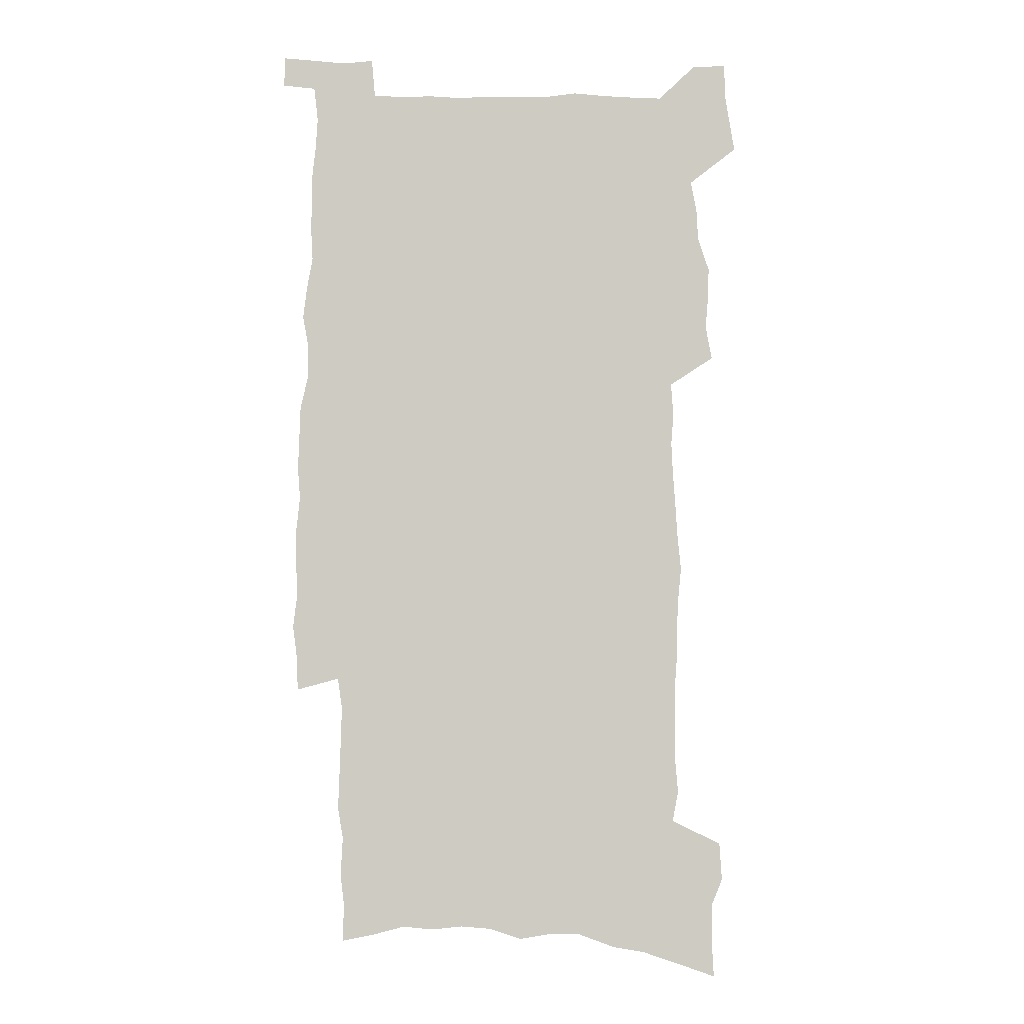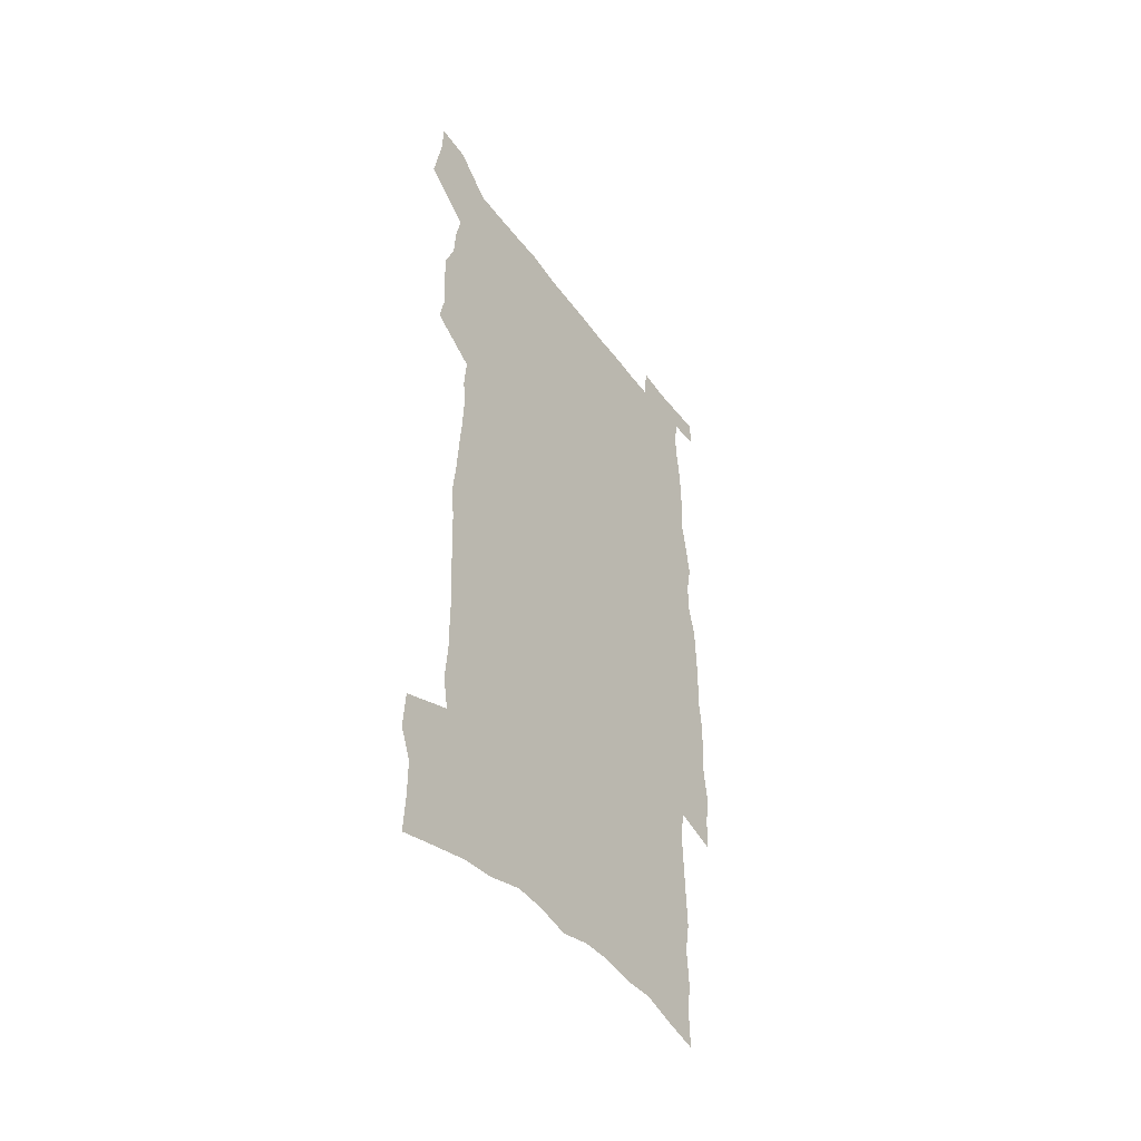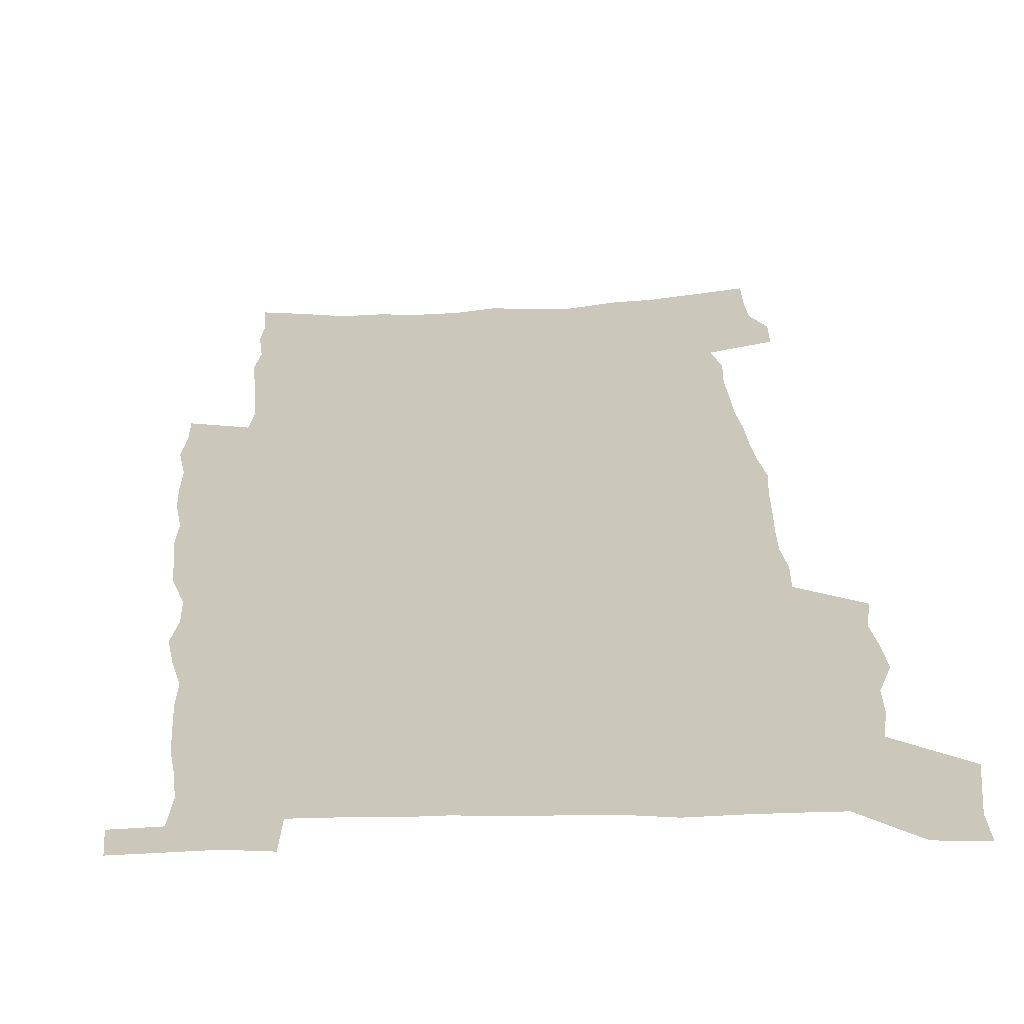
<metadata>
{"format":"obj","ext":"obj","renderer":"f3d","projection":"perspective","resolution":1024,"background":"white","views":[{"elev":-4.0,"azim":173.2,"up":"+Y"},{"elev":-48.7,"azim":-54.8,"up":"+Y"},{"elev":21.7,"azim":177.0,"up":"+Z"}]}
</metadata>
<code>
v 556.5 397.8 0
v 556.7 398.8 0
v 556.8 399.8 0
v 556.8 400.8 0
v 557.5 368.8 0
v 557.5 370.1 0
v 557.5 371.3 0
v 557.1 372.2 0
v 557.2 373.4 0
v 557.4 390.3 0
v 557.6 391.4 0
v 557.5 392.5 0
v 557.5 393.5 0
v 557.8 394.6 0
v 557.9 395.6 0
v 558.1 396.6 0
v 558 397.6 0
v 558 398.7 0
v 558 399.7 0
v 558 400.8 0
v 558.7 369.3 0
v 558.8 370.6 0
v 559 371.9 0
v 558.6 372.8 0
v 558.9 374.2 0
v 558.7 375.2 0
v 558.8 376.4 0
v 558.8 377.5 0
v 558.8 378.6 0
v 558.7 379.7 0
v 558.7 380.8 0
v 558.6 381.9 0
v 558.5 382.9 0
v 558.6 384 0
v 558.7 385.1 0
v 558.8 386.2 0
v 558.8 387.3 0
v 558.8 388.3 0
v 558.8 389.4 0
v 558.7 390.4 0
v 558.9 391.5 0
v 558.8 392.5 0
v 559 393.5 0
v 559.1 394.5 0
v 559 395.5 0
v 559.3 396.5 0
v 559.2 397.5 0
v 559.2 398.6 0
v 559.2 399.6 0
v 559.9 369.7 0
v 560 371 0
v 559.9 372.1 0
v 559.9 373.2 0
v 560.1 374.5 0
v 559.9 375.5 0
v 560.1 376.8 0
v 560.1 377.9 0
v 560.1 379 0
v 560.1 380.1 0
v 560 381.1 0
v 560 382.1 0
v 560 383.2 0
v 560 384.3 0
v 560.1 385.4 0
v 560.1 386.4 0
v 560.1 387.4 0
v 560.1 388.4 0
v 560.1 389.4 0
v 560 390.5 0
v 560.1 391.5 0
v 560.2 392.5 0
v 560.2 393.5 0
v 560.3 394.5 0
v 560.3 395.5 0
v 560.4 396.5 0
v 560.4 397.4 0
v 560.3 398.5 0
v 560.2 399.6 0
v 561 369.9 0
v 561 371.2 0
v 561 372.3 0
v 561.3 373.9 0
v 561.3 375 0
v 561.3 376 0
v 561.2 377 0
v 561.2 378.1 0
v 561.3 379.3 0
v 561.2 380.2 0
v 561.1 381.3 0
v 561.2 382.4 0
v 561.1 383.3 0
v 561.1 384.4 0
v 561.3 385.5 0
v 561.2 386.5 0
v 561.2 387.5 0
v 561.2 388.5 0
v 561.3 389.5 0
v 561.3 390.5 0
v 561.3 391.5 0
v 561.3 392.5 0
v 561.3 393.5 0
v 561.3 394.5 0
v 561.4 395.4 0
v 561.4 396.4 0
v 561.4 397.4 0
v 561.4 398.4 0
v 561.2 399.6 0
v 562.2 370.4 0
v 562.1 371.5 0
v 562.3 372.9 0
v 562.4 374.1 0
v 562.3 375.1 0
v 562.4 376.3 0
v 562.3 377.2 0
v 562.3 378.3 0
v 562.3 379.4 0
v 562.3 380.4 0
v 562.2 381.4 0
v 562.3 382.5 0
v 562.3 383.6 0
v 562.2 384.5 0
v 562.2 385.6 0
v 562.3 386.6 0
v 562.3 387.6 0
v 562.3 388.5 0
v 562.2 389.5 0
v 562.3 390.6 0
v 562.4 391.5 0
v 562.4 392.5 0
v 562.4 393.5 0
v 562.4 394.4 0
v 562.4 395.4 0
v 562.5 396.3 0
v 562.4 397.4 0
v 562.4 398.4 0
v 562.2 399.7 0
v 563.2 370.4 0
v 563.3 371.9 0
v 563.3 373 0
v 563.3 374.1 0
v 563.3 375.4 0
v 563.3 376.4 0
v 563.3 377.4 0
v 563.3 378.4 0
v 563.3 379.5 0
v 563.3 380.5 0
v 563.2 381.5 0
v 563.3 382.6 0
v 563.3 383.6 0
v 563.3 384.6 0
v 563.3 385.6 0
v 563.3 386.6 0
v 563.2 387.5 0
v 563.4 388.6 0
v 563.3 389.6 0
v 563.3 390.6 0
v 563.4 391.6 0
v 563.3 392.5 0
v 563.4 393.5 0
v 563.4 394.4 0
v 563.5 395.4 0
v 563.4 396.4 0
v 563.4 397.4 0
v 563.4 398.4 0
v 563.3 399.5 0
v 564.2 370.2 0
v 564.2 371.8 0
v 564.2 373 0
v 564.3 374.2 0
v 564.3 375.4 0
v 564.3 376.4 0
v 564.3 377.5 0
v 564.3 378.4 0
v 564.3 379.7 0
v 564.3 380.6 0
v 564.2 381.6 0
v 564.2 382.6 0
v 564.2 383.7 0
v 564.2 384.7 0
v 564.2 385.7 0
v 564.3 386.6 0
v 564.3 387.7 0
v 564.3 388.6 0
v 564.3 389.6 0
v 564.3 390.6 0
v 564.4 391.6 0
v 564.3 392.5 0
v 564.4 393.5 0
v 564.4 394.4 0
v 564.4 395.4 0
v 564.4 396.3 0
v 564.4 397.3 0
v 564.4 398.3 0
v 564.3 399.5 0
v 565.2 370.6 0
v 565.2 372 0
v 565.2 373.2 0
v 565.2 374.4 0
v 565.2 375.4 0
v 565.2 376.6 0
v 565.2 377.5 0
v 565.2 378.5 0
v 565.2 379.7 0
v 565.2 380.7 0
v 565.2 381.7 0
v 565.2 382.7 0
v 565.2 383.7 0
v 565.2 384.7 0
v 565.2 385.6 0
v 565.3 386.7 0
v 565.3 387.7 0
v 565.3 388.7 0
v 565.3 389.6 0
v 565.3 390.6 0
v 565.3 391.6 0
v 565.3 392.5 0
v 565.3 393.5 0
v 565.3 394.4 0
v 565.3 395.4 0
v 565.4 396.3 0
v 565.4 397.4 0
v 565.4 398.3 0
v 565.3 399.4 0
v 566.2 370.7 0
v 566.2 372 0
v 566.2 373.1 0
v 566.2 374.3 0
v 566.2 375.5 0
v 566.2 376.5 0
v 566.2 377.5 0
v 566.2 378.5 0
v 566.2 379.5 0
v 566.2 380.7 0
v 566.2 381.7 0
v 566.2 382.7 0
v 566.2 383.7 0
v 566.2 384.8 0
v 566.2 385.8 0
v 566.2 386.7 0
v 566.2 387.7 0
v 566.2 388.7 0
v 566.3 389.6 0
v 566.3 390.6 0
v 566.3 391.6 0
v 566.3 392.5 0
v 566.3 393.5 0
v 566.3 394.4 0
v 566.3 395.4 0
v 566.3 396.4 0
v 566.4 397.3 0
v 566.4 398.3 0
v 566.3 399.4 0
v 567.2 370.6 0
v 567.2 371.9 0
v 567.2 373 0
v 567.1 374.4 0
v 567.2 375.4 0
v 567.2 376.4 0
v 567.2 377.4 0
v 567.1 378.6 0
v 567.2 379.5 0
v 567.2 380.7 0
v 567.2 381.7 0
v 567.2 382.6 0
v 567.2 383.8 0
v 567.1 384.8 0
v 567.2 385.8 0
v 567.2 386.7 0
v 567.2 387.7 0
v 567.2 388.7 0
v 567.2 389.6 0
v 567.2 390.6 0
v 567.2 391.5 0
v 567.3 392.5 0
v 567.3 393.5 0
v 567.3 394.4 0
v 567.3 395.4 0
v 567.3 396.3 0
v 567.3 397.3 0
v 567.3 398.3 0
v 567.3 399.4 0
v 568.2 370.7 0
v 568.1 372.1 0
v 568.2 372.9 0
v 568.1 374.2 0
v 568.2 375.2 0
v 568.2 376.3 0
v 568.2 377.3 0
v 568.2 378.4 0
v 568.2 379.5 0
v 568.1 380.6 0
v 568.2 381.6 0
v 568.1 382.7 0
v 568.2 383.7 0
v 568.1 384.7 0
v 568.2 385.7 0
v 568.2 386.7 0
v 568.2 387.7 0
v 568.2 388.7 0
v 568.2 389.6 0
v 568.2 390.6 0
v 568.2 391.6 0
v 568.2 392.6 0
v 568.2 393.5 0
v 568.2 394.5 0
v 568.2 395.4 0
v 568.2 396.3 0
v 568.3 397.3 0
v 568.3 398.3 0
v 568.3 399.3 0
v 569.2 370.5 0
v 569.1 371.8 0
v 569.2 372.8 0
v 569.2 374 0
v 569.2 375.1 0
v 569.2 376.1 0
v 569.2 377.2 0
v 569.2 378.3 0
v 569.2 379.4 0
v 569.1 380.5 0
v 569.2 381.5 0
v 569.2 382.5 0
v 569.2 383.6 0
v 569.2 384.6 0
v 569.2 385.6 0
v 569.2 386.6 0
v 569.2 387.6 0
v 569.3 388.6 0
v 569.2 389.6 0
v 569.2 390.6 0
v 569.1 391.6 0
v 569.3 392.6 0
v 569.2 393.5 0
v 569.3 394.5 0
v 569.3 395.4 0
v 569.2 396.4 0
v 569.3 397.4 0
v 569.2 398.3 0
v 569.3 399.3 0
v 569.4 400.6 0
v 570.2 370.3 0
v 570.2 371.5 0
v 570.3 372.5 0
v 570.2 373.7 0
v 570.4 374.7 0
v 570.4 375.8 0
v 570.3 377 0
v 570.3 378.1 0
v 570.4 379.1 0
v 570.3 380.3 0
v 570.3 381.3 0
v 570.3 382.4 0
v 570.4 383.4 0
v 570.3 384.5 0
v 570.4 385.5 0
v 570.4 386.5 0
v 570.4 387.5 0
v 570.4 388.5 0
v 570.4 389.6 0
v 570.3 390.6 0
v 570.3 391.6 0
v 570.2 392.6 0
v 570.2 393.5 0
v 570.4 394.5 0
v 570.3 395.5 0
v 570.2 396.4 0
v 570.3 397.4 0
v 570.2 398.4 0
v 570.3 399.4 0
v 570.4 400.4 0
v 571.8 378.7 0
v 571.8 379.8 0
v 572 380.9 0
v 571.8 382 0
v 571.9 383.1 0
v 571.9 384.1 0
v 571.8 385.2 0
v 571.8 386.3 0
v 571.8 387.3 0
v 571.8 388.4 0
v 571.5 389.5 0
v 571.5 390.5 0
v 571.7 391.5 0
v 571.6 392.5 0
v 571.4 393.5 0
v 571.5 394.5 0
v 571.4 395.5 0
v 571.4 396.5 0
v 571.3 397.5 0
v 571.3 398.4 0
v 571.4 399.5 0
v 571.4 400.5 0
v 572.4 399.6 0
v 572.4 400.6 0
f 16 17 1
f 1 17 2
f 17 18 2
f 2 18 3
f 18 19 3
f 3 19 4
f 19 20 4
f 5 21 6
f 21 22 6
f 6 22 7
f 22 23 7
f 7 23 8
f 23 24 8
f 8 24 9
f 24 25 9
f 39 40 10
f 10 40 11
f 40 41 11
f 11 41 12
f 41 42 12
f 12 42 13
f 42 43 13
f 13 43 14
f 43 44 14
f 14 44 15
f 44 45 15
f 15 45 16
f 45 46 16
f 16 46 17
f 46 47 17
f 17 47 18
f 47 48 18
f 18 48 19
f 48 49 19
f 19 49 20
f 21 50 22
f 50 51 22
f 22 51 23
f 51 52 23
f 23 52 24
f 52 53 24
f 24 53 25
f 53 54 25
f 25 54 26
f 54 55 26
f 26 55 27
f 55 56 27
f 27 56 28
f 56 57 28
f 28 57 29
f 57 58 29
f 29 58 30
f 58 59 30
f 30 59 31
f 59 60 31
f 31 60 32
f 60 61 32
f 32 61 33
f 61 62 33
f 33 62 34
f 62 63 34
f 34 63 35
f 63 64 35
f 35 64 36
f 64 65 36
f 36 65 37
f 65 66 37
f 37 66 38
f 66 67 38
f 38 67 39
f 67 68 39
f 39 68 40
f 68 69 40
f 40 69 41
f 69 70 41
f 41 70 42
f 70 71 42
f 42 71 43
f 71 72 43
f 43 72 44
f 72 73 44
f 44 73 45
f 73 74 45
f 45 74 46
f 74 75 46
f 46 75 47
f 75 76 47
f 47 76 48
f 76 77 48
f 48 77 49
f 77 78 49
f 50 79 51
f 79 80 51
f 51 80 52
f 80 81 52
f 52 81 53
f 81 82 53
f 53 82 54
f 82 83 54
f 54 83 55
f 83 84 55
f 55 84 56
f 84 85 56
f 56 85 57
f 85 86 57
f 57 86 58
f 86 87 58
f 58 87 59
f 87 88 59
f 59 88 60
f 88 89 60
f 60 89 61
f 89 90 61
f 61 90 62
f 90 91 62
f 62 91 63
f 91 92 63
f 63 92 64
f 92 93 64
f 64 93 65
f 93 94 65
f 65 94 66
f 94 95 66
f 66 95 67
f 95 96 67
f 67 96 68
f 96 97 68
f 68 97 69
f 97 98 69
f 69 98 70
f 98 99 70
f 70 99 71
f 99 100 71
f 71 100 72
f 100 101 72
f 72 101 73
f 101 102 73
f 73 102 74
f 102 103 74
f 74 103 75
f 103 104 75
f 75 104 76
f 104 105 76
f 76 105 77
f 105 106 77
f 77 106 78
f 106 107 78
f 79 108 80
f 108 109 80
f 80 109 81
f 109 110 81
f 81 110 82
f 110 111 82
f 82 111 83
f 111 112 83
f 83 112 84
f 112 113 84
f 84 113 85
f 113 114 85
f 85 114 86
f 114 115 86
f 86 115 87
f 115 116 87
f 87 116 88
f 116 117 88
f 88 117 89
f 117 118 89
f 89 118 90
f 118 119 90
f 90 119 91
f 119 120 91
f 91 120 92
f 120 121 92
f 92 121 93
f 121 122 93
f 93 122 94
f 122 123 94
f 94 123 95
f 123 124 95
f 95 124 96
f 124 125 96
f 96 125 97
f 125 126 97
f 97 126 98
f 126 127 98
f 98 127 99
f 127 128 99
f 99 128 100
f 128 129 100
f 100 129 101
f 129 130 101
f 101 130 102
f 130 131 102
f 102 131 103
f 131 132 103
f 103 132 104
f 132 133 104
f 104 133 105
f 133 134 105
f 105 134 106
f 134 135 106
f 106 135 107
f 135 136 107
f 108 137 109
f 137 138 109
f 109 138 110
f 138 139 110
f 110 139 111
f 139 140 111
f 111 140 112
f 140 141 112
f 112 141 113
f 141 142 113
f 113 142 114
f 142 143 114
f 114 143 115
f 143 144 115
f 115 144 116
f 144 145 116
f 116 145 117
f 145 146 117
f 117 146 118
f 146 147 118
f 118 147 119
f 147 148 119
f 119 148 120
f 148 149 120
f 120 149 121
f 149 150 121
f 121 150 122
f 150 151 122
f 122 151 123
f 151 152 123
f 123 152 124
f 152 153 124
f 124 153 125
f 153 154 125
f 125 154 126
f 154 155 126
f 126 155 127
f 155 156 127
f 127 156 128
f 156 157 128
f 128 157 129
f 157 158 129
f 129 158 130
f 158 159 130
f 130 159 131
f 159 160 131
f 131 160 132
f 160 161 132
f 132 161 133
f 161 162 133
f 133 162 134
f 162 163 134
f 134 163 135
f 163 164 135
f 135 164 136
f 164 165 136
f 137 166 138
f 166 167 138
f 138 167 139
f 167 168 139
f 139 168 140
f 168 169 140
f 140 169 141
f 169 170 141
f 141 170 142
f 170 171 142
f 142 171 143
f 171 172 143
f 143 172 144
f 172 173 144
f 144 173 145
f 173 174 145
f 145 174 146
f 174 175 146
f 146 175 147
f 175 176 147
f 147 176 148
f 176 177 148
f 148 177 149
f 177 178 149
f 149 178 150
f 178 179 150
f 150 179 151
f 179 180 151
f 151 180 152
f 180 181 152
f 152 181 153
f 181 182 153
f 153 182 154
f 182 183 154
f 154 183 155
f 183 184 155
f 155 184 156
f 184 185 156
f 156 185 157
f 185 186 157
f 157 186 158
f 186 187 158
f 158 187 159
f 187 188 159
f 159 188 160
f 188 189 160
f 160 189 161
f 189 190 161
f 161 190 162
f 190 191 162
f 162 191 163
f 191 192 163
f 163 192 164
f 192 193 164
f 164 193 165
f 193 194 165
f 166 195 167
f 195 196 167
f 167 196 168
f 196 197 168
f 168 197 169
f 197 198 169
f 169 198 170
f 198 199 170
f 170 199 171
f 199 200 171
f 171 200 172
f 200 201 172
f 172 201 173
f 201 202 173
f 173 202 174
f 202 203 174
f 174 203 175
f 203 204 175
f 175 204 176
f 204 205 176
f 176 205 177
f 205 206 177
f 177 206 178
f 206 207 178
f 178 207 179
f 207 208 179
f 179 208 180
f 208 209 180
f 180 209 181
f 209 210 181
f 181 210 182
f 210 211 182
f 182 211 183
f 211 212 183
f 183 212 184
f 212 213 184
f 184 213 185
f 213 214 185
f 185 214 186
f 214 215 186
f 186 215 187
f 215 216 187
f 187 216 188
f 216 217 188
f 188 217 189
f 217 218 189
f 189 218 190
f 218 219 190
f 190 219 191
f 219 220 191
f 191 220 192
f 220 221 192
f 192 221 193
f 221 222 193
f 193 222 194
f 222 223 194
f 195 224 196
f 224 225 196
f 196 225 197
f 225 226 197
f 197 226 198
f 226 227 198
f 198 227 199
f 227 228 199
f 199 228 200
f 228 229 200
f 200 229 201
f 229 230 201
f 201 230 202
f 230 231 202
f 202 231 203
f 231 232 203
f 203 232 204
f 232 233 204
f 204 233 205
f 233 234 205
f 205 234 206
f 234 235 206
f 206 235 207
f 235 236 207
f 207 236 208
f 236 237 208
f 208 237 209
f 237 238 209
f 209 238 210
f 238 239 210
f 210 239 211
f 239 240 211
f 211 240 212
f 240 241 212
f 212 241 213
f 241 242 213
f 213 242 214
f 242 243 214
f 214 243 215
f 243 244 215
f 215 244 216
f 244 245 216
f 216 245 217
f 245 246 217
f 217 246 218
f 246 247 218
f 218 247 219
f 247 248 219
f 219 248 220
f 248 249 220
f 220 249 221
f 249 250 221
f 221 250 222
f 250 251 222
f 222 251 223
f 251 252 223
f 224 253 225
f 253 254 225
f 225 254 226
f 254 255 226
f 226 255 227
f 255 256 227
f 227 256 228
f 256 257 228
f 228 257 229
f 257 258 229
f 229 258 230
f 258 259 230
f 230 259 231
f 259 260 231
f 231 260 232
f 260 261 232
f 232 261 233
f 261 262 233
f 233 262 234
f 262 263 234
f 234 263 235
f 263 264 235
f 235 264 236
f 264 265 236
f 236 265 237
f 265 266 237
f 237 266 238
f 266 267 238
f 238 267 239
f 267 268 239
f 239 268 240
f 268 269 240
f 240 269 241
f 269 270 241
f 241 270 242
f 270 271 242
f 242 271 243
f 271 272 243
f 243 272 244
f 272 273 244
f 244 273 245
f 273 274 245
f 245 274 246
f 274 275 246
f 246 275 247
f 275 276 247
f 247 276 248
f 276 277 248
f 248 277 249
f 277 278 249
f 249 278 250
f 278 279 250
f 250 279 251
f 279 280 251
f 251 280 252
f 280 281 252
f 253 282 254
f 282 283 254
f 254 283 255
f 283 284 255
f 255 284 256
f 284 285 256
f 256 285 257
f 285 286 257
f 257 286 258
f 286 287 258
f 258 287 259
f 287 288 259
f 259 288 260
f 288 289 260
f 260 289 261
f 289 290 261
f 261 290 262
f 290 291 262
f 262 291 263
f 291 292 263
f 263 292 264
f 292 293 264
f 264 293 265
f 293 294 265
f 265 294 266
f 294 295 266
f 266 295 267
f 295 296 267
f 267 296 268
f 296 297 268
f 268 297 269
f 297 298 269
f 269 298 270
f 298 299 270
f 270 299 271
f 299 300 271
f 271 300 272
f 300 301 272
f 272 301 273
f 301 302 273
f 273 302 274
f 302 303 274
f 274 303 275
f 303 304 275
f 275 304 276
f 304 305 276
f 276 305 277
f 305 306 277
f 277 306 278
f 306 307 278
f 278 307 279
f 307 308 279
f 279 308 280
f 308 309 280
f 280 309 281
f 309 310 281
f 282 311 283
f 311 312 283
f 283 312 284
f 312 313 284
f 284 313 285
f 313 314 285
f 285 314 286
f 314 315 286
f 286 315 287
f 315 316 287
f 287 316 288
f 316 317 288
f 288 317 289
f 317 318 289
f 289 318 290
f 318 319 290
f 290 319 291
f 319 320 291
f 291 320 292
f 320 321 292
f 292 321 293
f 321 322 293
f 293 322 294
f 322 323 294
f 294 323 295
f 323 324 295
f 295 324 296
f 324 325 296
f 296 325 297
f 325 326 297
f 297 326 298
f 326 327 298
f 298 327 299
f 327 328 299
f 299 328 300
f 328 329 300
f 300 329 301
f 329 330 301
f 301 330 302
f 330 331 302
f 302 331 303
f 331 332 303
f 303 332 304
f 332 333 304
f 304 333 305
f 333 334 305
f 305 334 306
f 334 335 306
f 306 335 307
f 335 336 307
f 307 336 308
f 336 337 308
f 308 337 309
f 337 338 309
f 309 338 310
f 338 339 310
f 311 341 312
f 341 342 312
f 312 342 313
f 342 343 313
f 313 343 314
f 343 344 314
f 314 344 315
f 344 345 315
f 315 345 316
f 345 346 316
f 316 346 317
f 346 347 317
f 317 347 318
f 347 348 318
f 318 348 319
f 348 349 319
f 319 349 320
f 349 350 320
f 320 350 321
f 350 351 321
f 321 351 322
f 351 352 322
f 322 352 323
f 352 353 323
f 323 353 324
f 353 354 324
f 324 354 325
f 354 355 325
f 325 355 326
f 355 356 326
f 326 356 327
f 356 357 327
f 327 357 328
f 357 358 328
f 328 358 329
f 358 359 329
f 329 359 330
f 359 360 330
f 330 360 331
f 360 361 331
f 331 361 332
f 361 362 332
f 332 362 333
f 362 363 333
f 333 363 334
f 363 364 334
f 334 364 335
f 364 365 335
f 335 365 336
f 365 366 336
f 336 366 337
f 366 367 337
f 337 367 338
f 367 368 338
f 338 368 339
f 368 369 339
f 339 369 340
f 369 370 340
f 349 371 350
f 371 372 350
f 350 372 351
f 372 373 351
f 351 373 352
f 373 374 352
f 352 374 353
f 374 375 353
f 353 375 354
f 375 376 354
f 354 376 355
f 376 377 355
f 355 377 356
f 377 378 356
f 356 378 357
f 378 379 357
f 357 379 358
f 379 380 358
f 358 380 359
f 380 381 359
f 359 381 360
f 381 382 360
f 360 382 361
f 382 383 361
f 361 383 362
f 383 384 362
f 362 384 363
f 384 385 363
f 363 385 364
f 385 386 364
f 364 386 365
f 386 387 365
f 365 387 366
f 387 388 366
f 366 388 367
f 388 389 367
f 367 389 368
f 389 390 368
f 368 390 369
f 390 391 369
f 369 391 370
f 391 392 370
f 391 393 392
f 393 394 392

</code>
